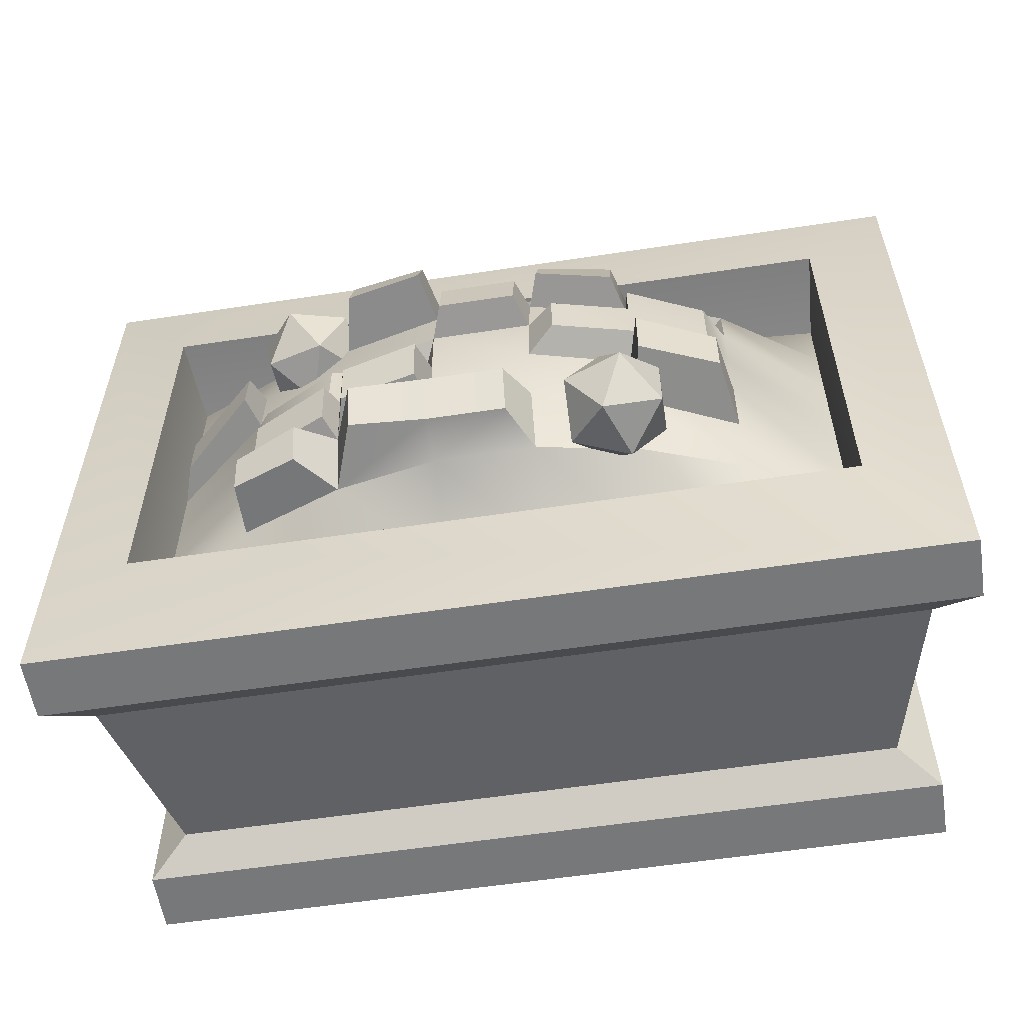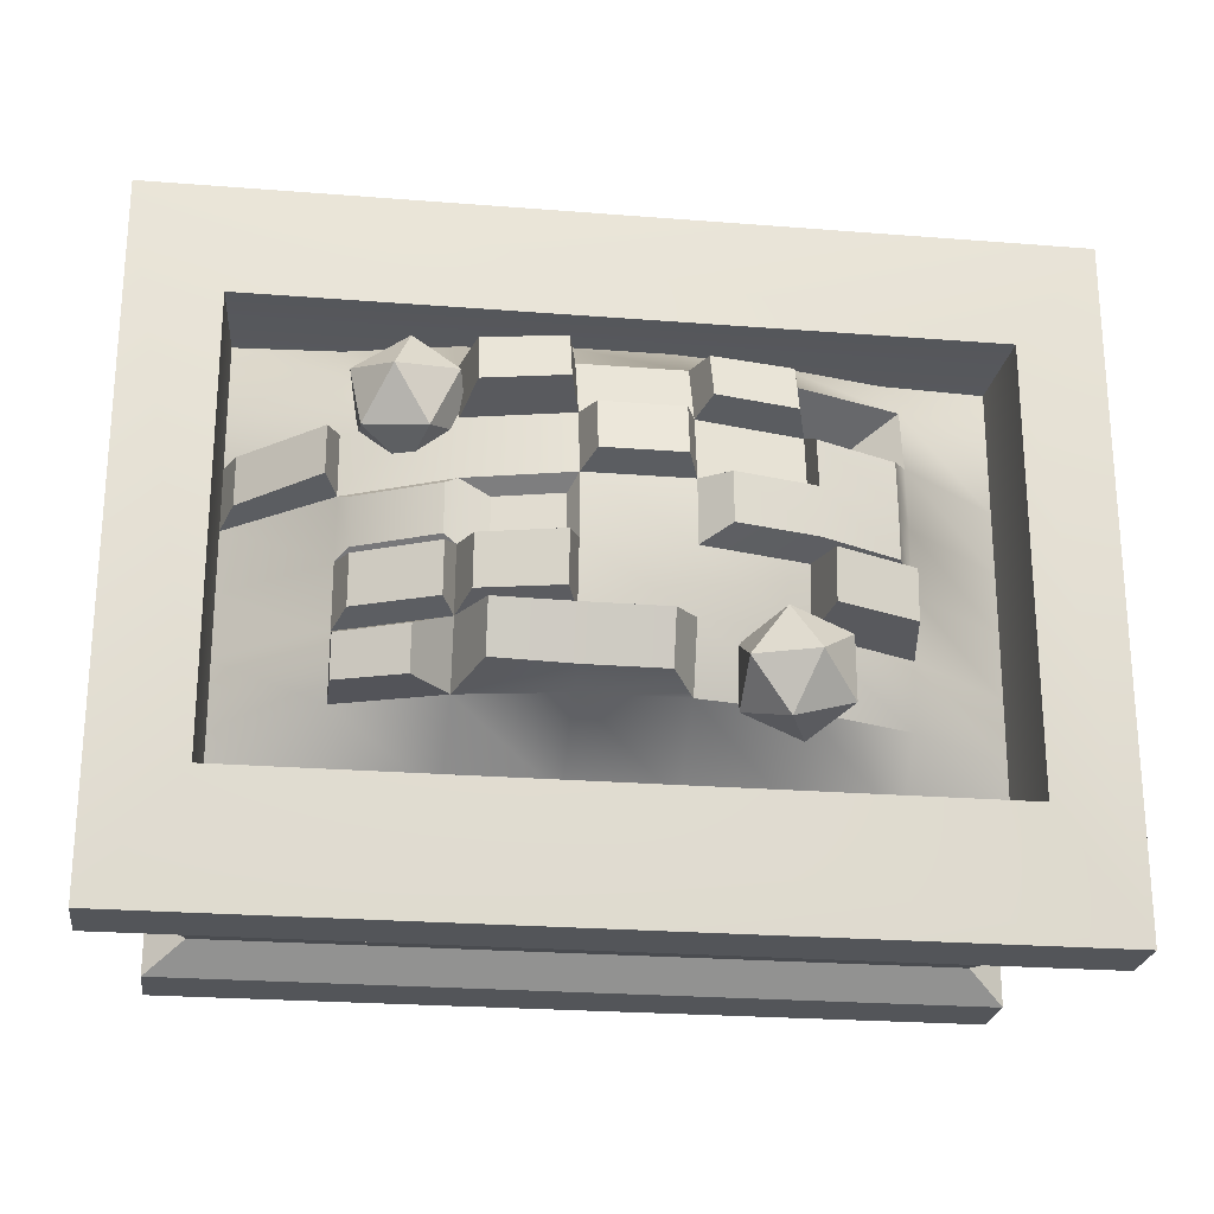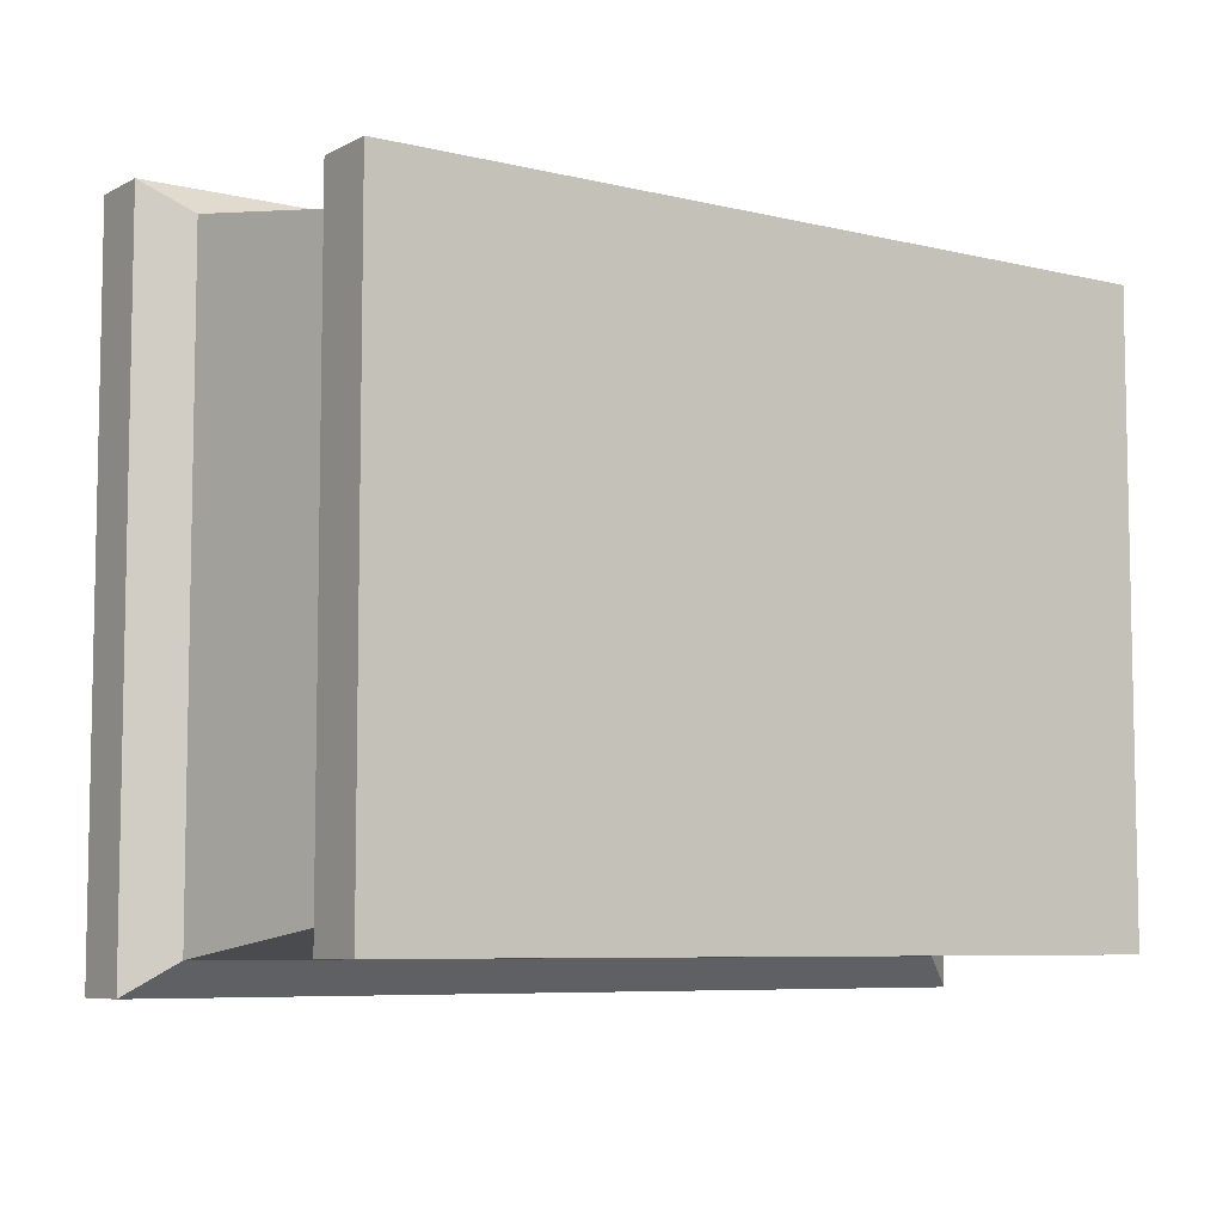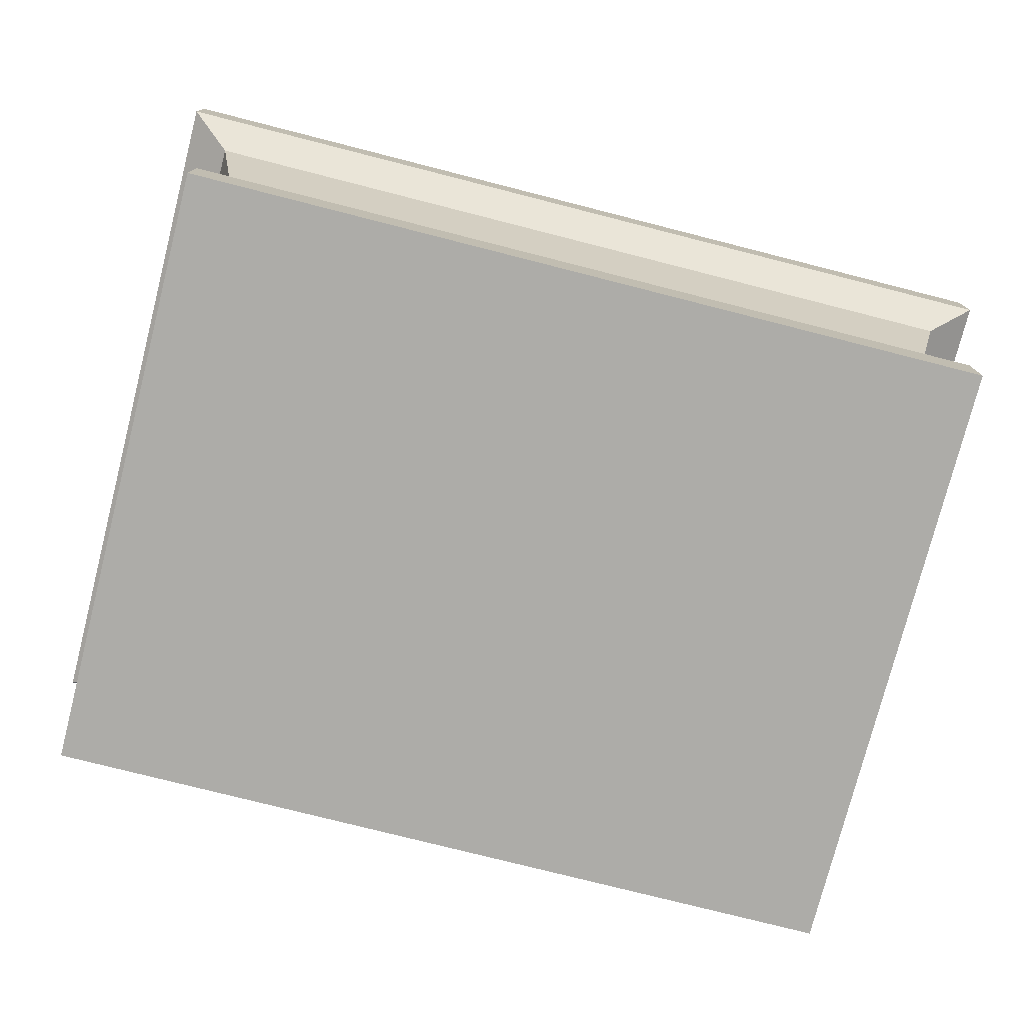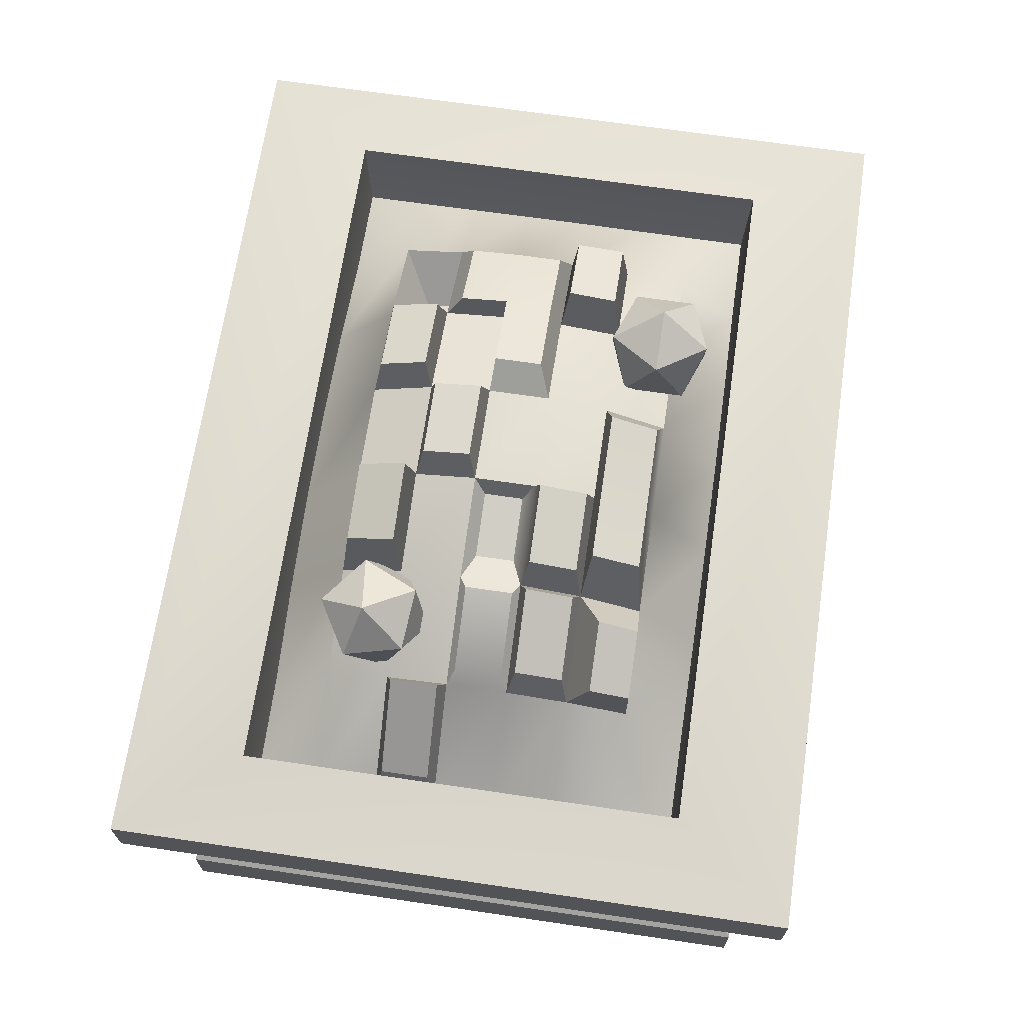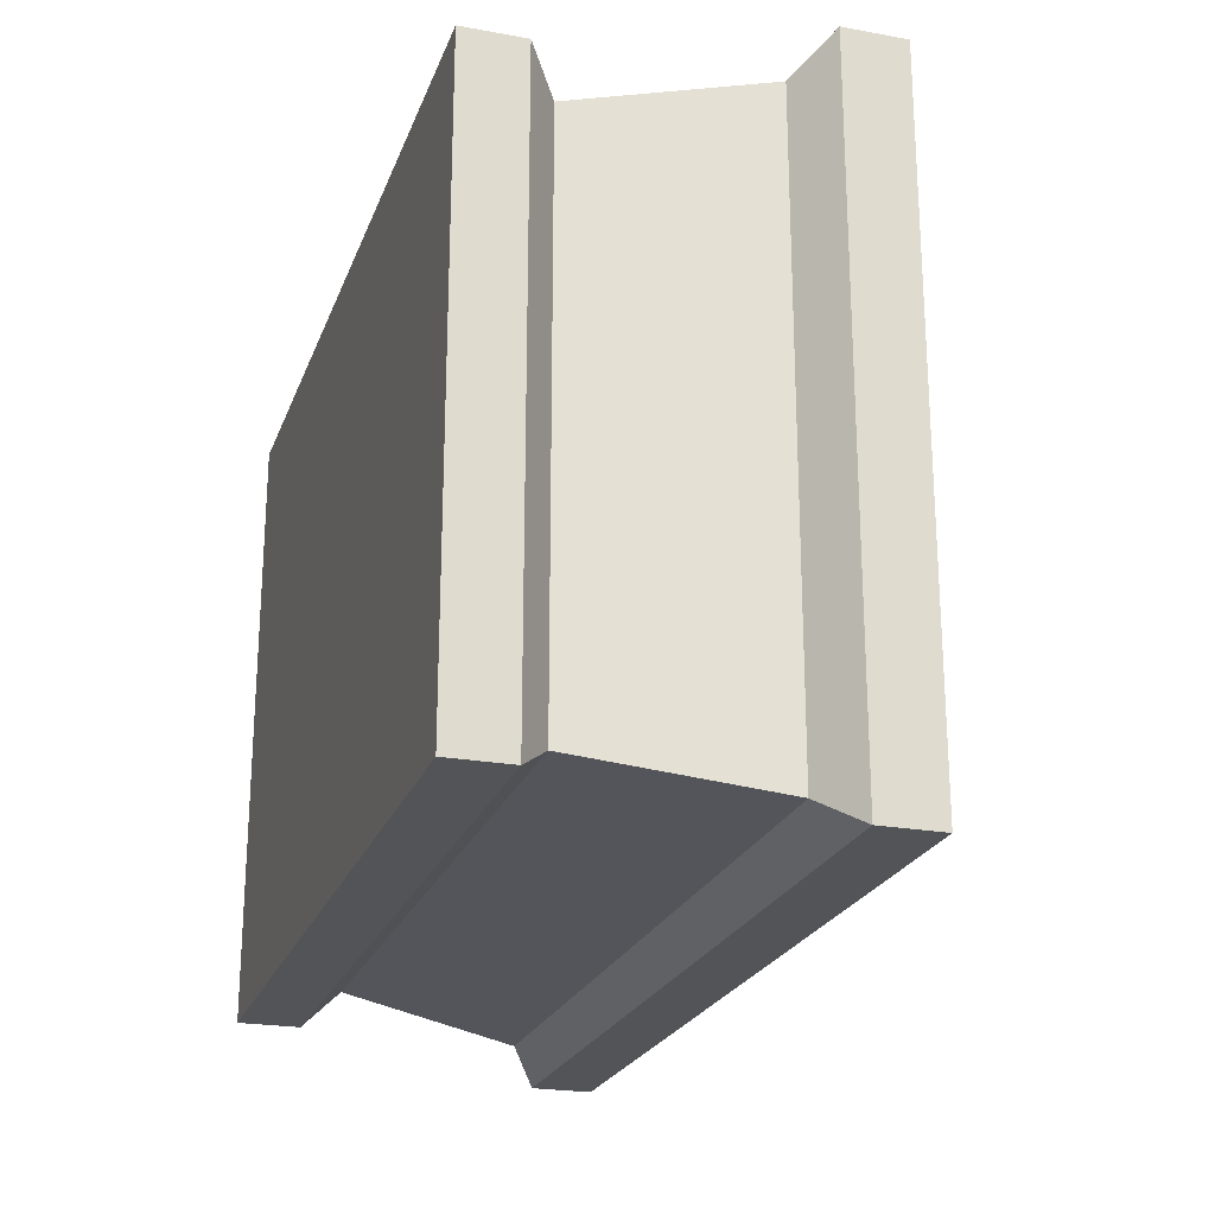
<metadata>
{"format":"obj","ext":"obj","renderer":"f3d","projection":"perspective","resolution":1024,"background":"white","views":[{"elev":-57.3,"azim":-171.0,"up":"+Z"},{"elev":-24.1,"azim":172.5,"up":"+Z"},{"elev":-7.0,"azim":-34.9,"up":"+Z"},{"elev":-76.6,"azim":165.7,"up":"+Y"},{"elev":68.0,"azim":98.4,"up":"+Y"},{"elev":-22.9,"azim":72.7,"up":"+Z"}]}
</metadata>
<code>
o chest_common_Cube.2491
v -0.63 0 0.45
v -0.63 0 -0.45
v 0.63 0 0.45
v 0.63 0 -0.45
v -0.65 0.45 0.5
v -0.65 0.45 -0.5
v 0.65 0.45 -0.5
v 0.65 0.45 0.5
v -0.4713 0.1 0.2913
v -0.4713 0.1 -0.2913
v 0.4713 0.1 -0.2913
v 0.4713 0.1 0.2913
v -0.72 0.5 0.55
v 0.585 0.15 0.45
v 0.585 0.15 -0.45
v -0.72 0.5 -0.55
v -0.585 0.15 -0.45
v 0.72 0.5 -0.55
v -0.585 0.15 0.45
v 0.72 0.5 0.55
v -0.72 0.6 0.55
v -0.576 0.63 0.356
v -0.576 0.63 -0.356
v -0.72 0.6 -0.55
v 0.576 0.63 -0.356
v 0.72 0.6 -0.55
v 0.576 0.63 0.356
v 0.72 0.6 0.55
v -0.648 0.1 -0.495
v -0.648 0 -0.495
v 0.648 0.1 -0.495
v 0.648 0 -0.495
v 0.648 0.1 0.495
v 0.648 0 0.495
v -0.648 0 0.495
v -0.648 0.1 0.495
v -0.5654 0.4818 -0.3495
v -0.5654 0.4818 0.3495
v 0.5654 0.4818 0.3495
v 0.5654 0.4818 -0.3495
v -0.4713 0.1 0.2913
v -0.4713 0.1 -0.2913
v 0.4713 0.1 -0.2913
v 0.4713 0.1 0.2913
v -0.5654 0.4818 -0.3495
v -0.5654 0.4818 0.3495
v 0.5654 0.4818 0.3495
v 0.5654 0.4818 -0.3495
v -0.5654 0.4818 -0.2496
v -0.5654 0.4825 -0.1498
v -0.5654 0.4834 -0.04992
v -0.5654 0.4834 0.04992
v -0.5654 0.4825 0.1498
v -0.5654 0.4818 0.2496
v 0.4039 0.4912 -0.3495
v 0.2423 0.5275 -0.3495
v 0.08077 0.5468 -0.3495
v -0.08077 0.5468 -0.3495
v -0.2423 0.5275 -0.3495
v -0.4039 0.4912 -0.3495
v 0.5654 0.4818 0.2496
v 0.5654 0.4825 0.1498
v 0.5654 0.4834 0.04992
v 0.5654 0.4834 -0.04992
v 0.5654 0.4825 -0.1498
v 0.5654 0.4818 -0.2496
v -0.4039 0.4912 0.3495
v -0.2423 0.5275 0.3495
v -0.08077 0.5468 0.3495
v 0.08077 0.5468 0.3495
v 0.2423 0.5275 0.3495
v 0.4039 0.4912 0.3495
v -0.4039 0.5914 -0.2496
v -0.2423 0.6487 -0.2496
v -0.08077 0.6772 -0.2496
v 0.08077 0.6772 -0.2496
v 0.2423 0.6487 -0.2496
v 0.4039 0.5914 -0.2496
v -0.4039 0.609 -0.1498
v -0.2423 0.6818 -0.1498
v -0.08077 0.7183 -0.1498
v 0.08077 0.7183 -0.1498
v 0.2423 0.6818 -0.1498
v 0.4039 0.609 -0.1498
v -0.4039 0.616 -0.04992
v -0.2423 0.6947 -0.04992
v -0.08077 0.7353 -0.04992
v 0.08077 0.7353 -0.04992
v 0.2423 0.6947 -0.04992
v 0.4039 0.616 -0.04992
v -0.4039 0.616 0.04992
v -0.2423 0.6947 0.04992
v -0.08077 0.7353 0.04992
v 0.08077 0.7353 0.04992
v 0.2423 0.6947 0.04992
v 0.4039 0.616 0.04992
v -0.4039 0.609 0.1498
v -0.2423 0.6818 0.1498
v -0.08077 0.7183 0.1498
v 0.08077 0.7183 0.1498
v 0.2423 0.6818 0.1498
v 0.4039 0.609 0.1498
v -0.4039 0.5914 0.2496
v -0.2423 0.6487 0.2496
v -0.08077 0.6772 0.2496
v 0.08077 0.6772 0.2496
v 0.2423 0.6487 0.2496
v 0.4039 0.5914 0.2496
v -0.4039 0.609 -0.1498
v -0.2423 0.6818 -0.1498
v -0.4039 0.616 -0.04992
v -0.2423 0.6947 -0.04992
v 0.08077 0.7183 0.1498
v 0.2423 0.6818 0.1498
v 0.08077 0.6772 0.2496
v 0.2423 0.6487 0.2496
v -0.3853 0.7195 -0.1383
v -0.2609 0.7705 -0.1383
v -0.3853 0.7244 -0.06142
v -0.2609 0.7795 -0.06142
v 0.09937 0.8022 0.1613
v 0.2237 0.777 0.1613
v 0.09937 0.7737 0.2381
v 0.2237 0.7538 0.2381
v 0.2609 0.7222 -0.1383
v 0.3853 0.6673 -0.1383
v 0.2609 0.7319 -0.06142
v 0.3853 0.6725 -0.06142
v -0.06218 0.7889 0.06142
v 0.06218 0.7889 0.06142
v -0.06218 0.7765 0.1383
v 0.06218 0.7765 0.1383
v -0.04358 0.7481 -0.2381
v 0.08077 0.7481 -0.2381
v 0.2051 0.7563 -0.2381
v -0.04358 0.7766 -0.1613
v 0.08077 0.7766 -0.1613
v 0.2051 0.7794 -0.1613
v -0.2237 0.7473 0.1613
v -0.09937 0.774 0.1613
v -0.2237 0.7228 0.2381
v -0.09937 0.7438 0.2381
v -0.3729 0.6834 -0.03077
v -0.2485 0.7425 -0.03077
v -0.1242 0.7726 -0.03077
v -0.3729 0.6834 0.04609
v -0.2485 0.7425 0.04609
v -0.1242 0.7726 0.04609
v -0.3729 0.6782 0.123
v -0.2485 0.7328 0.123
v 0.5468 0.5443 0.1383
v 0.5468 0.5449 0.06142
v 0.4225 0.664 0.06142
v 0.4225 0.6588 0.1383
v 0.2609 0.7027 -0.03843
v 0.3853 0.6423 -0.03843
v 0.2609 0.7027 0.03843
v 0.3853 0.6423 0.03843
v 0.09937 0.7767 -0.1383
v 0.2237 0.7498 -0.1383
v 0.09937 0.789 -0.06142
v 0.2237 0.7594 -0.06142
v -0.196 0.627 -0.2231
v -0.1398 0.6906 -0.1741
v -0.2313 0.6725 -0.1438
v -0.2878 0.6613 -0.2231
v -0.2313 0.6725 -0.3024
v -0.1398 0.6906 -0.2721
v -0.1969 0.7643 -0.1438
v -0.2883 0.7462 -0.1741
v -0.2883 0.7462 -0.2721
v -0.1969 0.7643 -0.3024
v -0.1404 0.7755 -0.2231
v -0.2322 0.8099 -0.2231
v 0.2857 0.5693 0.1714
v 0.3383 0.5981 0.249
v 0.2448 0.6262 0.2399
v 0.2274 0.6435 0.145
v 0.3102 0.6262 0.09544
v 0.3787 0.5981 0.1597
v 0.3124 0.6902 0.2706
v 0.2439 0.7182 0.2063
v 0.2843 0.7182 0.117
v 0.3778 0.6902 0.126
v 0.3952 0.6728 0.2209
v 0.3368 0.7471 0.1946
v -0.3276 0.5449 0.1388
v -0.2256 0.5908 0.1388
v -0.3276 0.5337 0.2019
v -0.2256 0.57 0.2019
v 0.09431 0.7058 -0.03152
v 0.1963 0.6802 -0.03152
v 0.09431 0.7058 0.03152
v 0.1963 0.6802 0.03152
v 0.3006 0.7154 -0.25
v 0.404 0.6787 -0.25
v 0.3006 0.7366 -0.1862
v 0.404 0.69 -0.1862
f 14 19 36 33
f 15 14 33 31
f 4 3 1 2
f 38 22 27 39
f 3 4 32 34
f 8 7 18 20
f 16 13 21 24
f 20 18 26 28
f 18 16 24 26
f 6 5 13 16
f 5 8 20 13
f 7 6 16 18
f 25 26 24 23
f 22 21 28 27
f 25 27 28 26
f 22 23 24 21
f 39 27 25 40
f 17 15 31 29
f 40 25 23 37
f 37 23 22 38
f 13 20 28 21
f 31 32 30 29
f 34 33 36 35
f 30 35 36 29
f 34 32 31 33
f 1 3 34 35
f 19 17 29 36
f 4 2 30 32
f 2 1 35 30
f 14 8 5 19
f 7 15 17 6
f 10 9 12 11
f 17 19 5 6
f 14 15 7 8
f 10 37 38 9
f 11 40 37 10
f 12 39 40 11
f 9 38 39 12
f 42 43 44 41
f 42 41 46 54 53 52 51 50 49 45
f 43 42 45 60 59 58 57 56 55 48
f 44 43 48 66 65 64 63 62 61 47
f 41 44 47 72 71 70 69 68 67 46
f 108 72 47 61
f 55 78 66 48
f 78 84 65 66
f 84 90 64 65
f 90 96 63 64
f 96 102 154 153
f 102 108 61 62
f 45 49 73 60
f 60 73 74 59
f 59 74 75 58
f 58 75 76 57
f 57 76 77 56
f 56 77 78 55
f 49 50 79 73
f 73 79 80 74
f 74 80 81 75
f 77 76 134 135
f 81 82 137 136
f 78 77 195 196
f 50 51 85 79
f 101 100 113 114
f 80 86 87 81
f 81 87 88 82
f 89 83 160 162
f 89 90 128 127
f 51 52 91 85
f 85 91 146 143
f 93 87 145 148
f 87 93 94 88
f 94 95 194 193
f 90 89 155 156
f 52 53 97 91
f 91 97 149 146
f 92 98 99 93
f 94 93 129 130
f 94 100 101 95
f 95 101 102 96
f 53 54 103 97
f 97 103 189 187
f 99 98 139 140
f 99 105 106 100
f 86 80 110 112
f 101 107 108 102
f 54 46 67 103
f 103 67 68 104
f 104 68 69 105
f 105 69 70 106
f 106 70 71 107
f 107 71 72 108
f 114 113 121 122
f 109 111 119 117
f 100 106 115 113
f 80 79 109 110
f 106 107 116 115
f 85 86 112 111
f 107 101 114 116
f 79 85 111 109
f 117 119 120 118
f 121 123 124 122
f 110 109 117 118
f 116 114 122 124
f 112 110 118 120
f 115 116 124 123
f 111 112 120 119
f 113 115 123 121
f 125 127 128 126
f 83 89 127 125
f 90 84 126 128
f 84 83 125 126
f 129 131 132 130
f 100 94 130 132
f 99 100 132 131
f 93 99 131 129
f 133 136 137 134
f 134 137 138 135
f 82 83 138 137
f 83 77 135 138
f 75 81 136 133
f 76 75 133 134
f 139 141 142 140
f 98 104 141 139
f 104 105 142 141
f 105 99 140 142
f 143 146 147 144
f 144 147 148 145
f 146 149 150 147
f 86 85 143 144
f 98 92 147 150
f 97 98 150 149
f 87 86 144 145
f 92 93 148 147
f 153 154 151 152
f 62 63 152 151
f 63 96 153 152
f 102 62 151 154
f 155 157 158 156
f 89 95 157 155
f 95 96 158 157
f 96 90 156 158
f 159 161 162 160
f 83 82 159 160
f 88 89 162 161
f 82 88 161 159
f 187 189 190 188
f 103 104 190 189
f 104 98 188 190
f 98 97 187 188
f 191 193 194 192
f 95 89 192 194
f 89 88 191 192
f 88 94 193 191
f 195 197 198 196
f 83 84 198 197
f 84 78 196 198
f 77 83 197 195
f 163 164 165
f 164 163 168
f 163 165 166
f 163 166 167
f 163 167 168
f 164 168 173
f 165 164 169
f 166 165 170
f 167 166 171
f 168 167 172
f 164 173 169
f 165 169 170
f 166 170 171
f 167 171 172
f 168 172 173
f 169 173 174
f 170 169 174
f 171 170 174
f 172 171 174
f 173 172 174
f 175 176 177
f 176 175 180
f 175 177 178
f 175 178 179
f 175 179 180
f 176 180 185
f 177 176 181
f 178 177 182
f 179 178 183
f 180 179 184
f 176 185 181
f 177 181 182
f 178 182 183
f 179 183 184
f 180 184 185
f 181 185 186
f 182 181 186
f 183 182 186
f 184 183 186
f 185 184 186

</code>
